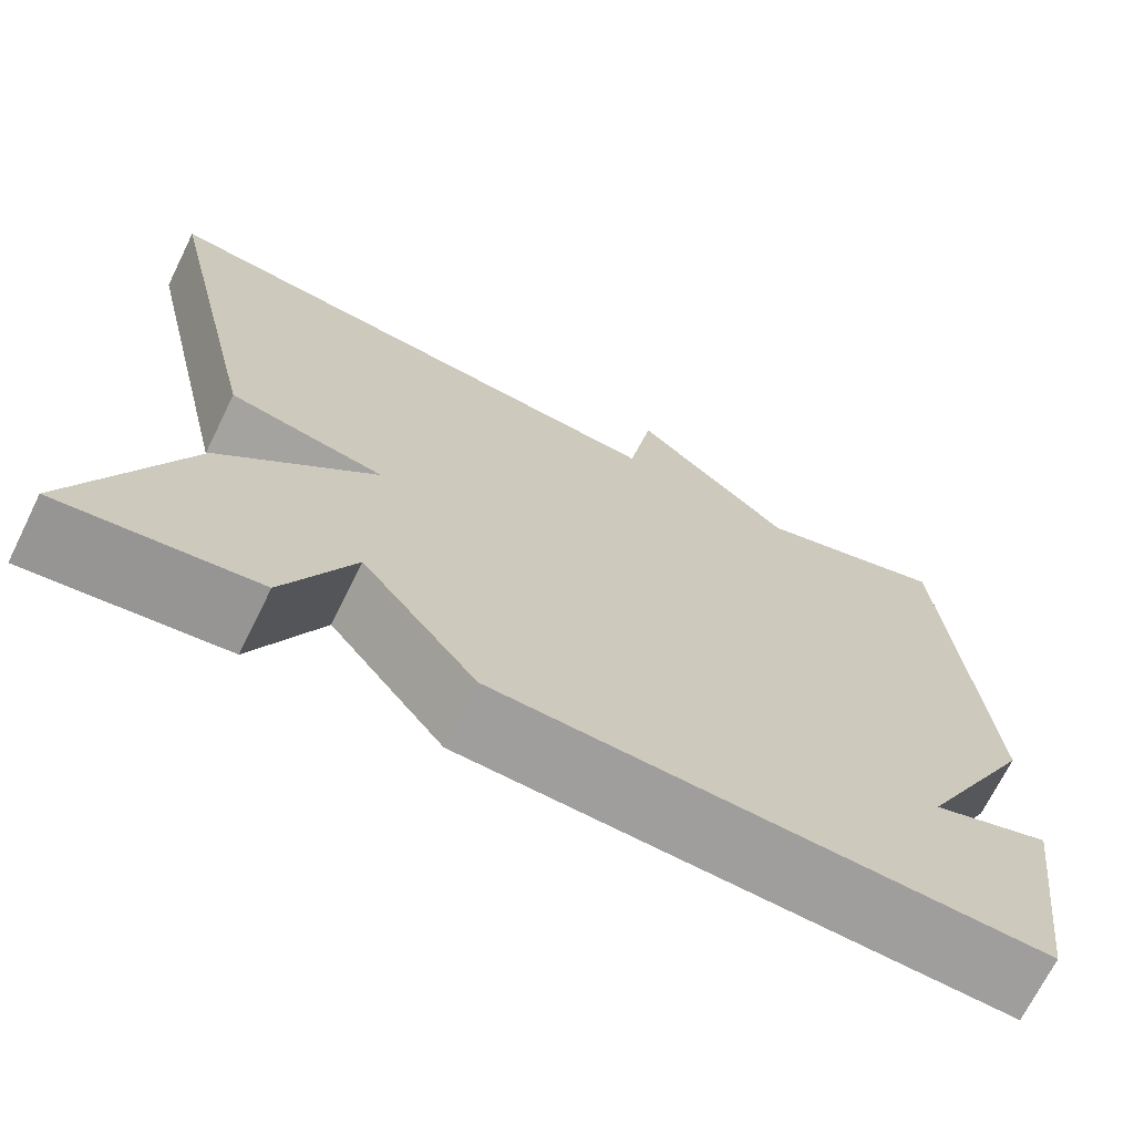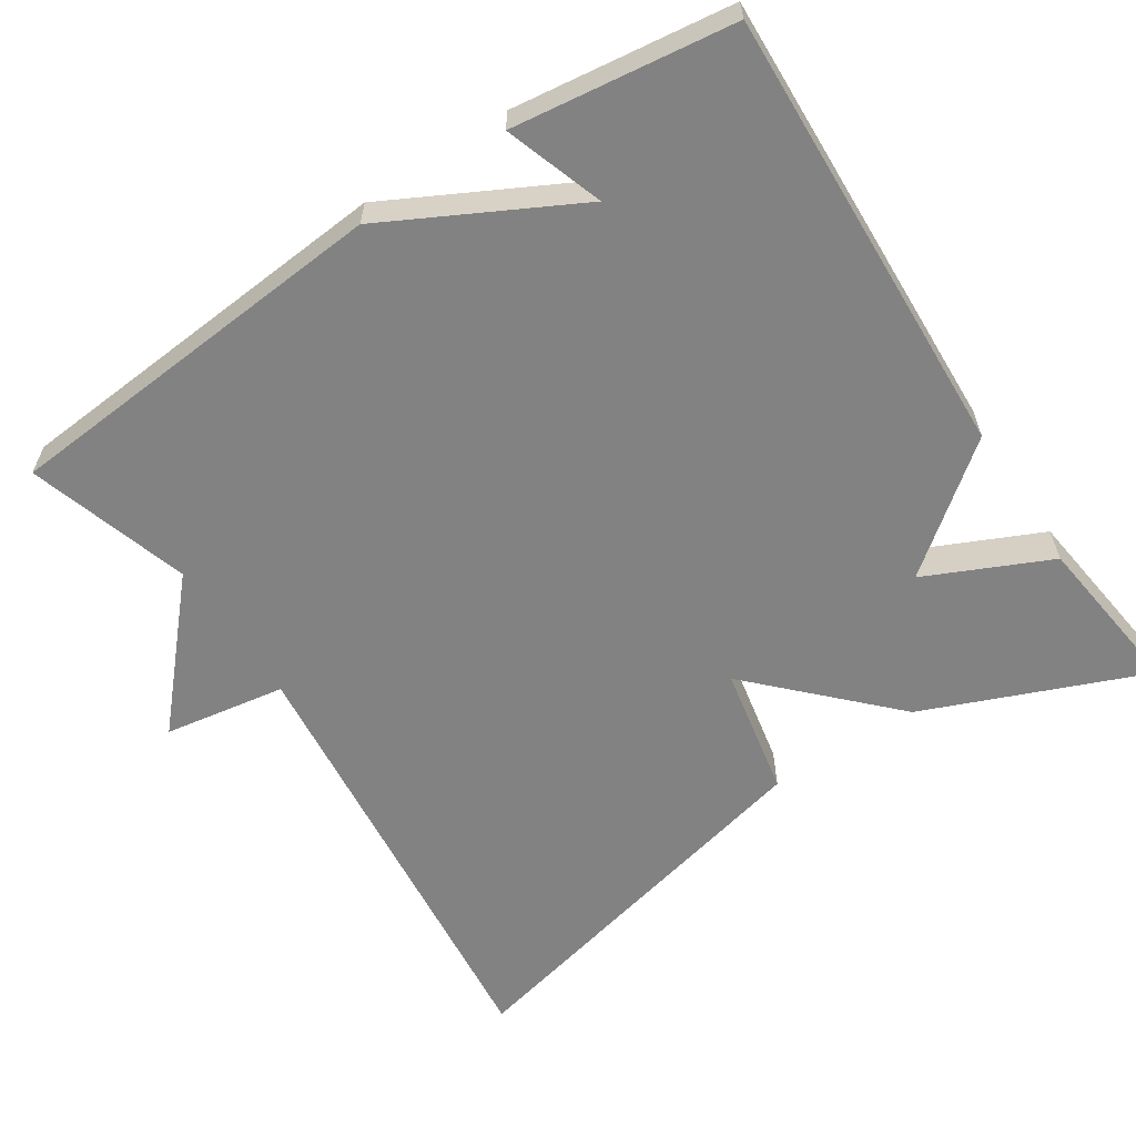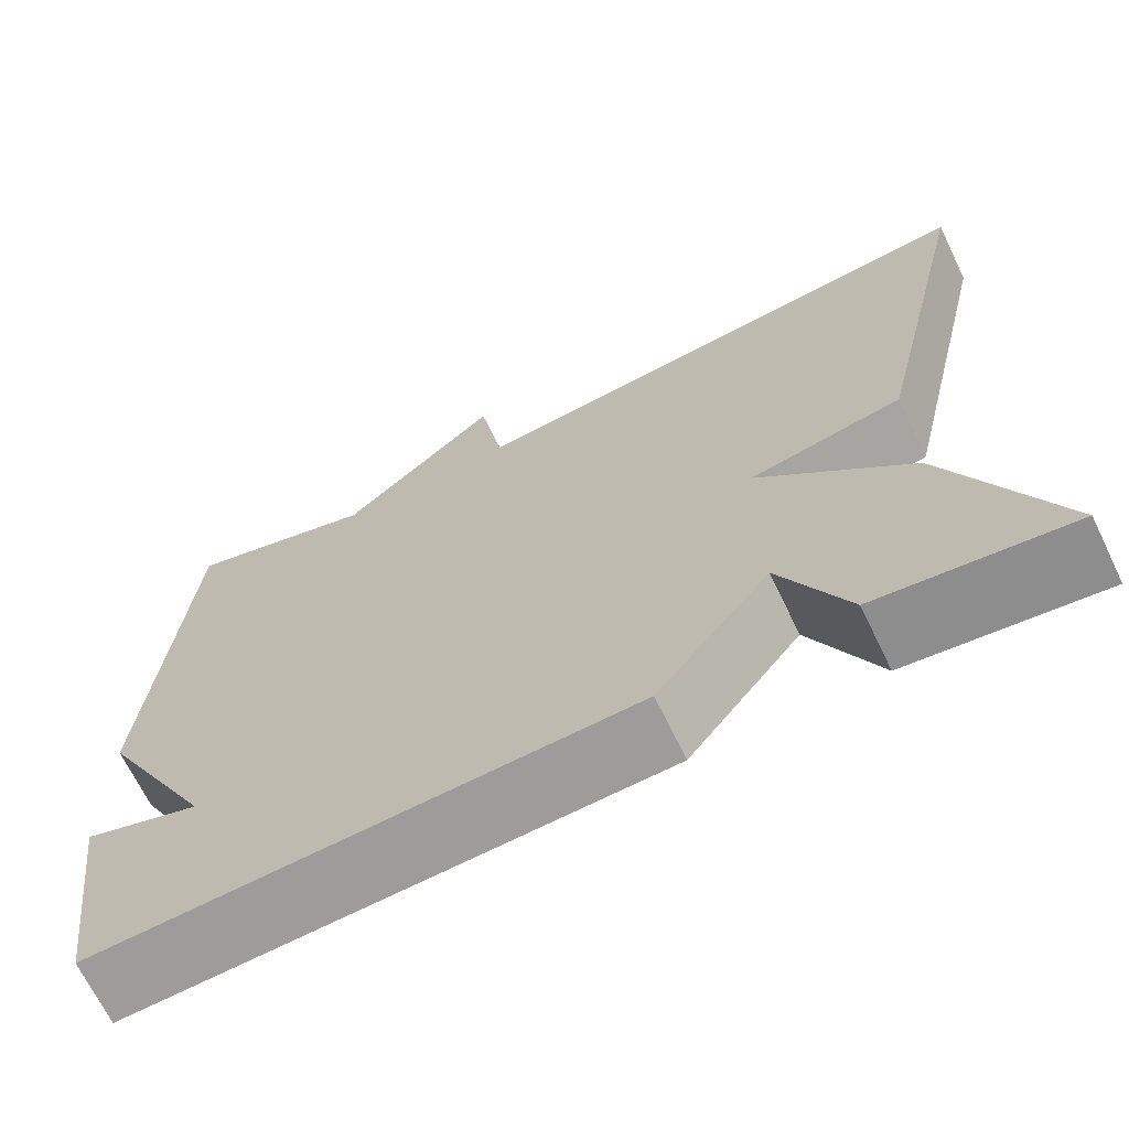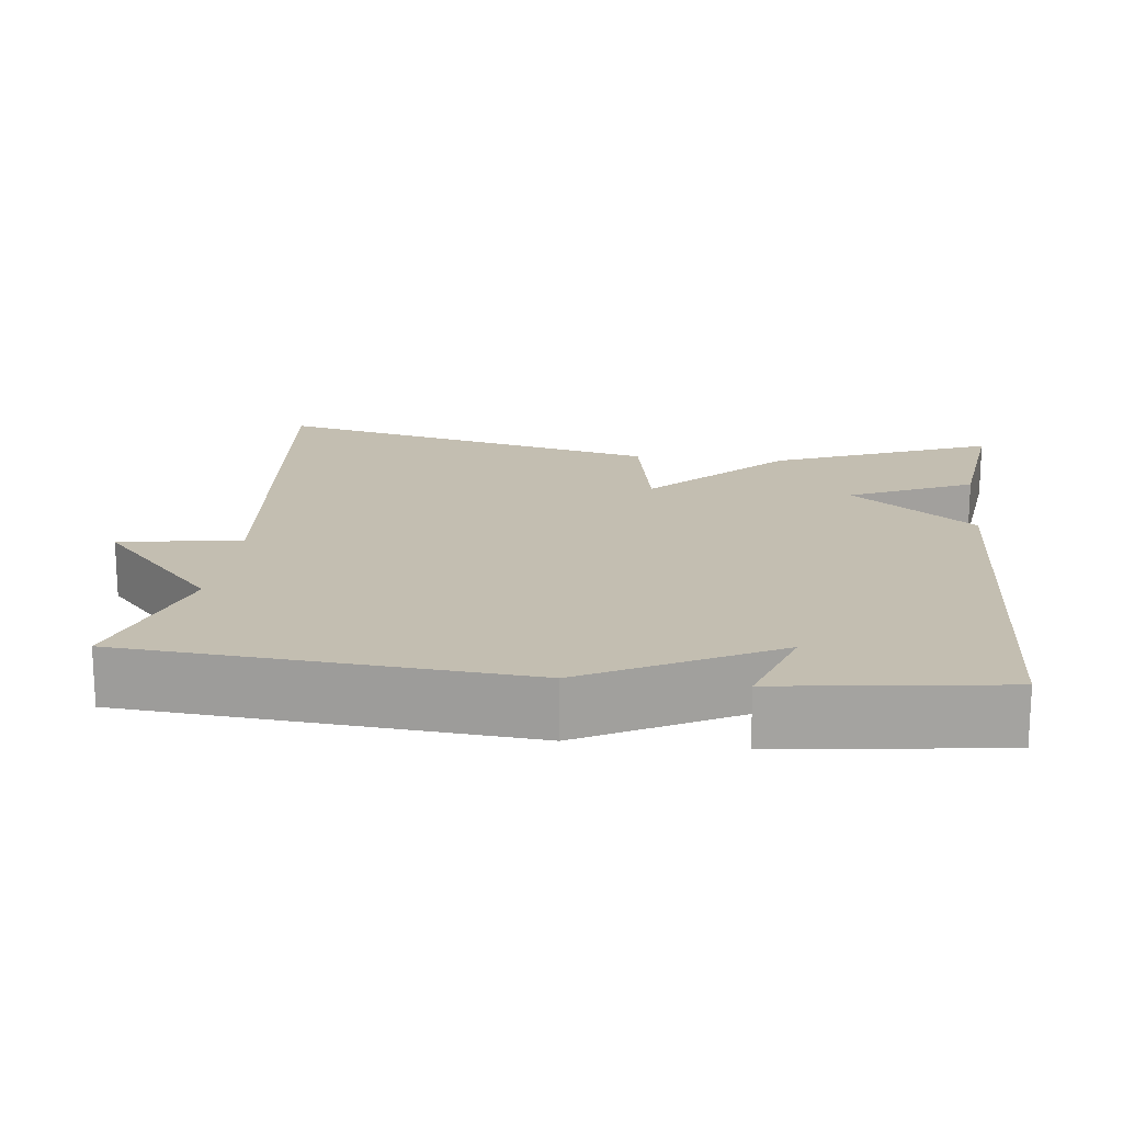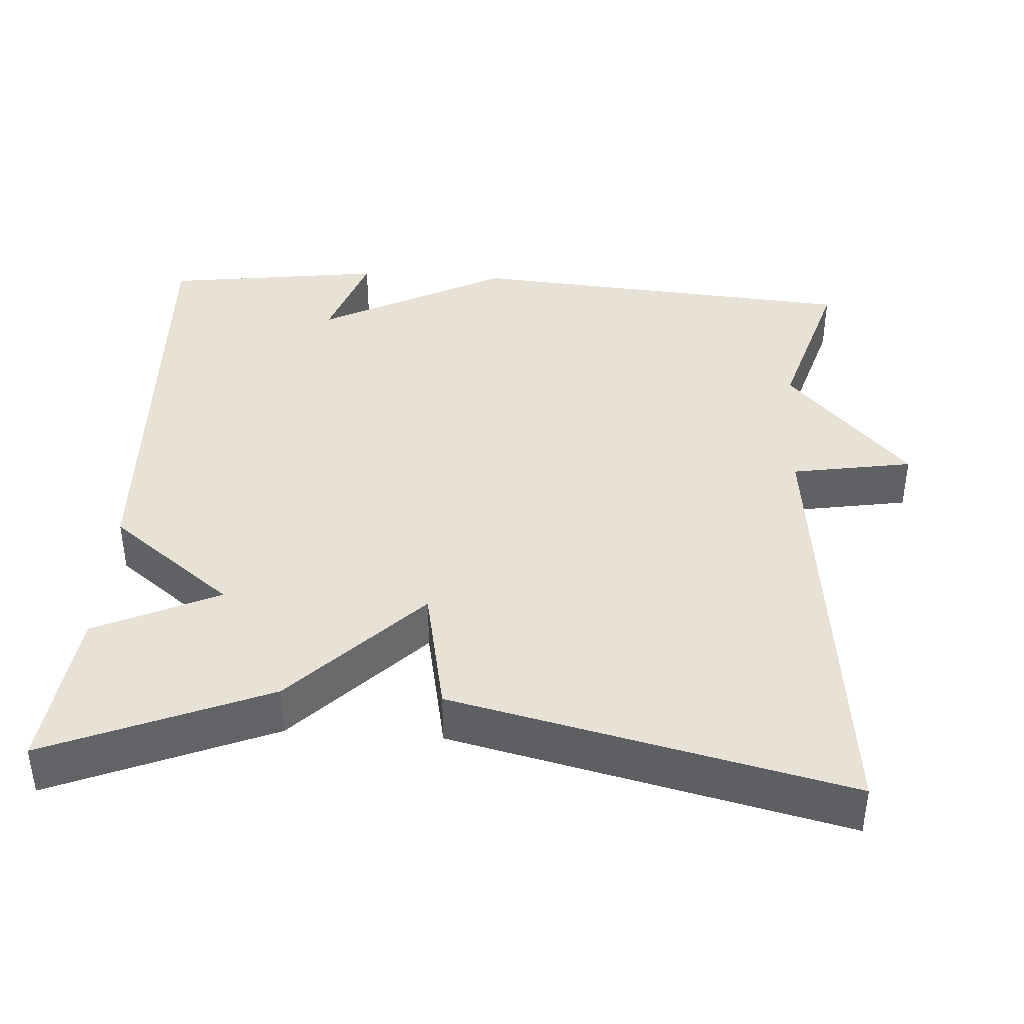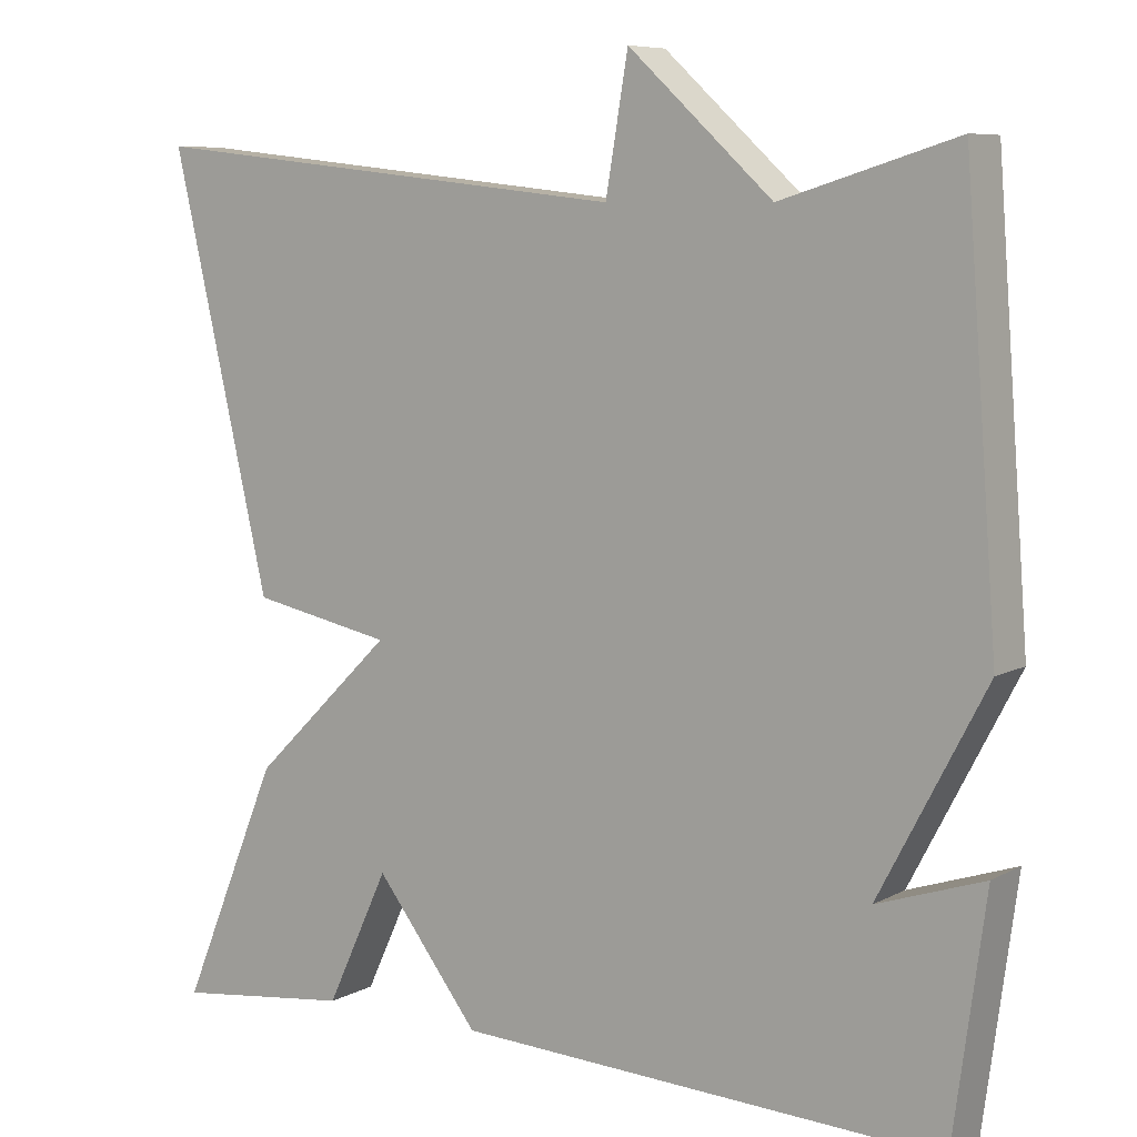
<metadata>
{"format":"obj","ext":"obj","renderer":"f3d","projection":"perspective","resolution":1024,"background":"white","views":[{"elev":-70.3,"azim":-26.4,"up":"+Z"},{"elev":-60.7,"azim":123.5,"up":"+Y"},{"elev":-68.7,"azim":-154.1,"up":"+Z"},{"elev":17.2,"azim":96.9,"up":"+Y"},{"elev":40.3,"azim":-86.3,"up":"+Y"},{"elev":7.6,"azim":34.6,"up":"+Z"}]}
</metadata>
<code>
v 0.5 0.07 -0.5
v -0.086 0.07 -0.474
v -0.211 0.07 -0.313
v -0.286 0.07 -0.474
v -0.5 0.07 -0.5
v -0.381 0.07 -0.213
v -0.211 0.07 -0.047
v -0.381 0.07 -0.013
v -0.5 0.07 0.5
v 0.09 0.07 0.436
v 0.117 0.07 0.594
v 0.29 0.07 0.436
v 0.5 0.07 0.5
v 0.539 0.07 -0.014
v 0.411 0.07 -0.257
v 0.539 0.07 -0.214
v 0.5 0 -0.5
v -0.086 0 -0.474
v -0.211 0 -0.313
v -0.286 0 -0.474
v -0.5 0 -0.5
v -0.381 0 -0.213
v -0.211 0 -0.047
v -0.381 0 -0.013
v -0.5 0 0.5
v 0.09 0 0.436
v 0.117 0 0.594
v 0.29 0 0.436
v 0.5 0 0.5
v 0.539 0 -0.014
v 0.411 0 -0.257
v 0.539 0 -0.214
f 15 16 1 2
f 15 2 3
f 14 15 3
f 13 14 3
f 12 13 3
f 10 11 12
f 10 12 3
f 7 8 9 10
f 7 10 3 4
f 4 5 6 7
f 18 17 32 31
f 19 18 31
f 19 31 30
f 19 30 29
f 19 29 28
f 28 27 26
f 19 28 26
f 26 25 24 23
f 20 19 26 23
f 23 22 21 20
f 1 17 18 2
f 2 18 19 3
f 3 19 20 4
f 4 20 21 5
f 5 21 22 6
f 6 22 23 7
f 7 23 24 8
f 8 24 25 9
f 9 25 26 10
f 10 26 27 11
f 11 27 28 12
f 12 28 29 13
f 13 29 30 14
f 14 30 31 15
f 15 31 32 16
f 16 32 17 1

</code>
